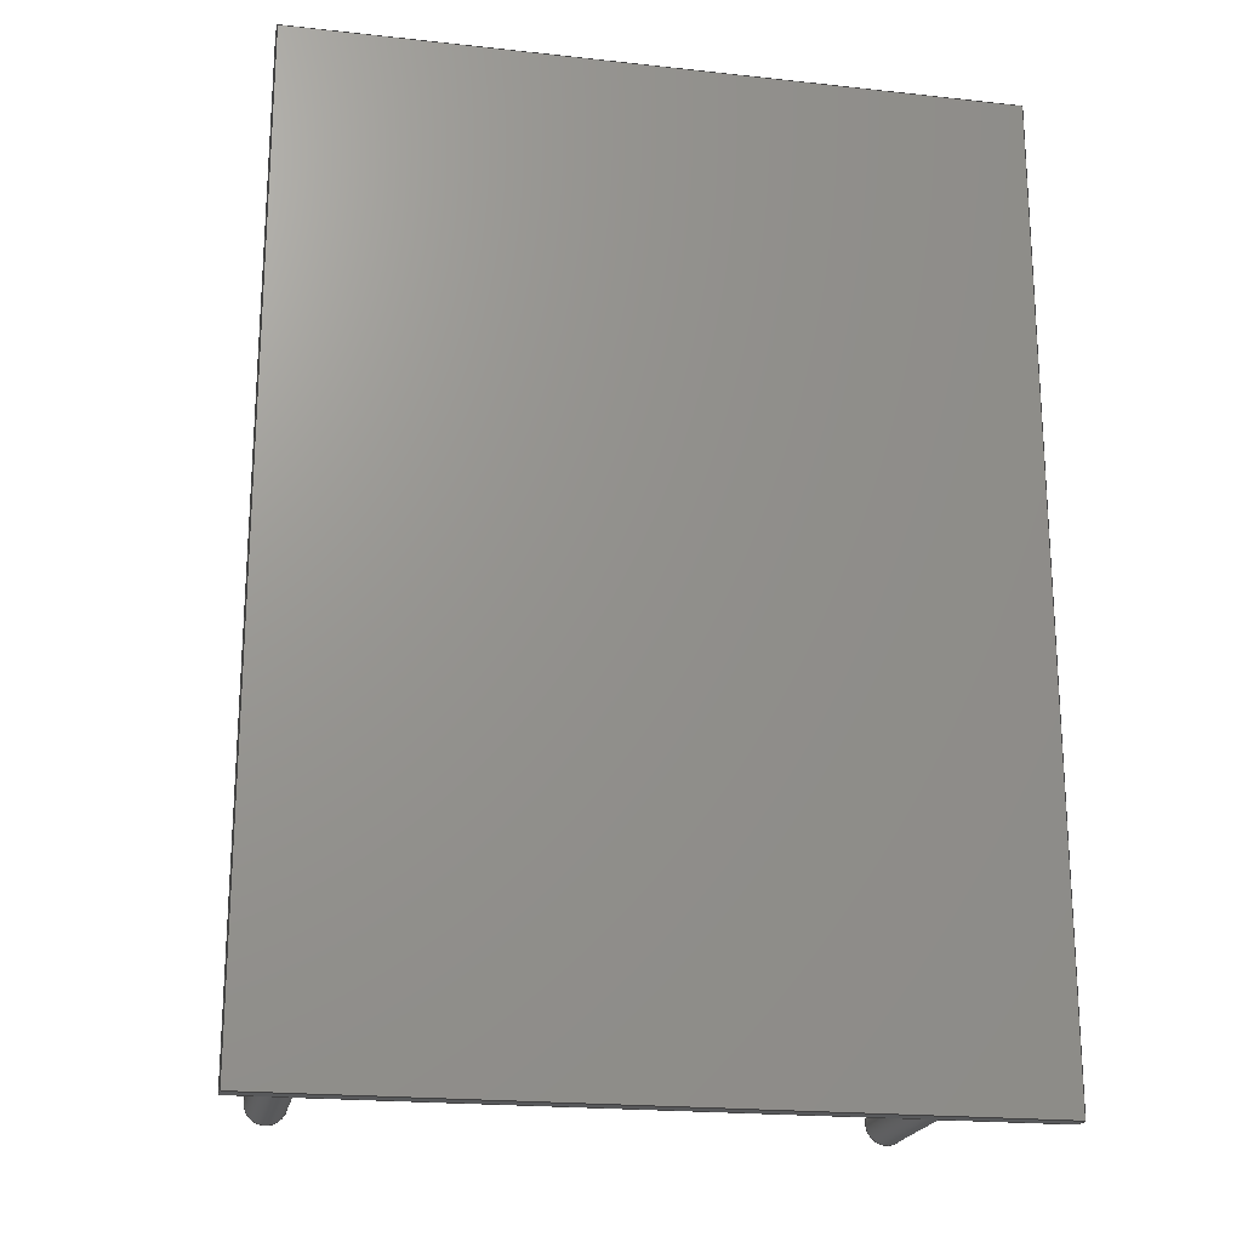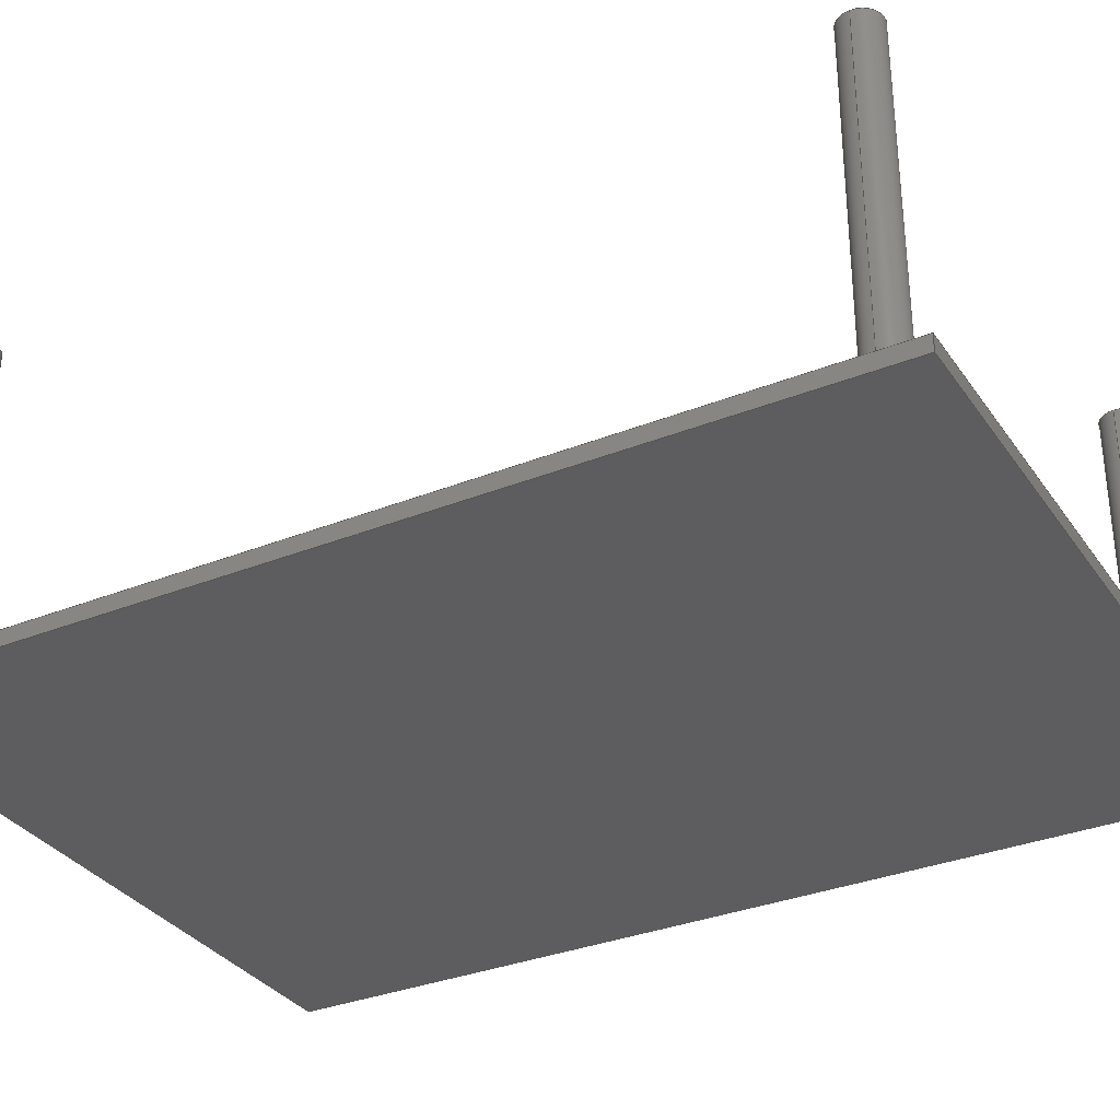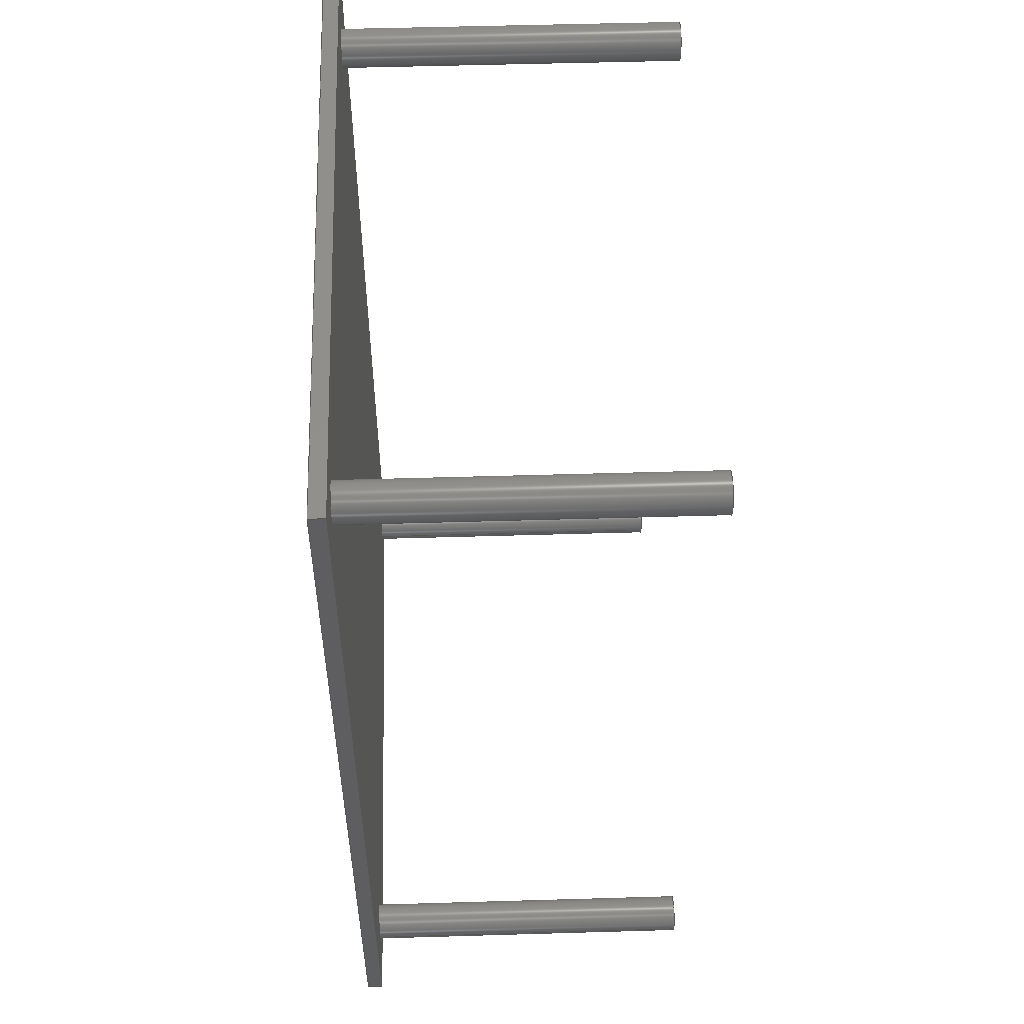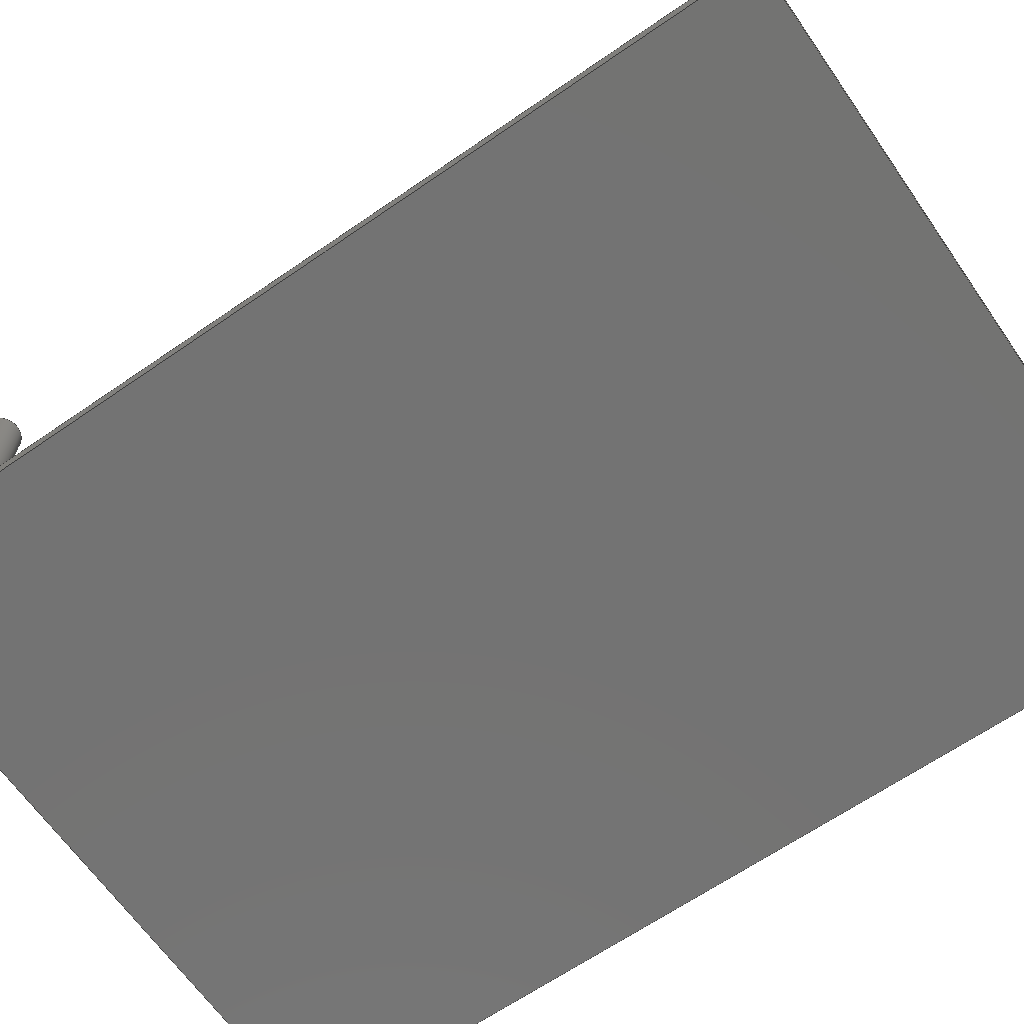
<metadata>
{"format":"step","ext":"step","renderer":"f3d","projection":"perspective","resolution":1024,"background":"white","views":[{"elev":-20.5,"azim":168.8,"up":"+Y"},{"elev":-32.8,"azim":119.0,"up":"+Z"},{"elev":53.9,"azim":-91.8,"up":"+Y"},{"elev":-65.3,"azim":124.8,"up":"+Z"}]}
</metadata>
<code>
ISO-10303-21;
DATA;
#1 = APPLICATION_PROTOCOL_DEFINITION('international standard',
  'automotive_design',2000,#2);
#2 = APPLICATION_CONTEXT(
  'core data for automotive mechanical design processes');
#3 = SHAPE_DEFINITION_REPRESENTATION(#4,#10);
#4 = PRODUCT_DEFINITION_SHAPE('','',#5);
#5 = PRODUCT_DEFINITION('design','',#6,#9);
#6 = PRODUCT_DEFINITION_FORMATION('','',#7);
#7 = PRODUCT('Body','Body','',(#8));
#8 = PRODUCT_CONTEXT('',#2,'mechanical');
#9 = PRODUCT_DEFINITION_CONTEXT('part definition',#2,'design');
#10 = ADVANCED_BREP_SHAPE_REPRESENTATION('',(#11,#15),#345);
#11 = AXIS2_PLACEMENT_3D('',#12,#13,#14);
#12 = CARTESIAN_POINT('',(0,0,0));
#13 = DIRECTION('',(0,0,1));
#14 = DIRECTION('',(1,0,-0));
#15 = MANIFOLD_SOLID_BREP('',#16);
#16 = CLOSED_SHELL('',(#17,#57,#88,#119,#136,#197,#209,#234,#259,#284,
    #309,#318,#327,#336));
#17 = ADVANCED_FACE('',(#18),#52,.T.);
#18 = FACE_BOUND('',#19,.T.);
#19 = EDGE_LOOP('',(#20,#30,#38,#46));
#20 = ORIENTED_EDGE('',*,*,#21,.T.);
#21 = EDGE_CURVE('',#22,#24,#26,.T.);
#22 = VERTEX_POINT('',#23);
#23 = CARTESIAN_POINT('',(-22,30,0));
#24 = VERTEX_POINT('',#25);
#25 = CARTESIAN_POINT('',(-22,30,1));
#26 = LINE('',#27,#28);
#27 = CARTESIAN_POINT('',(-22,30,0));
#28 = VECTOR('',#29,1);
#29 = DIRECTION('',(0,0,1));
#30 = ORIENTED_EDGE('',*,*,#31,.T.);
#31 = EDGE_CURVE('',#24,#32,#34,.T.);
#32 = VERTEX_POINT('',#33);
#33 = CARTESIAN_POINT('',(22,30,1));
#34 = LINE('',#35,#36);
#35 = CARTESIAN_POINT('',(-22,30,1));
#36 = VECTOR('',#37,1);
#37 = DIRECTION('',(1,0,0));
#38 = ORIENTED_EDGE('',*,*,#39,.F.);
#39 = EDGE_CURVE('',#40,#32,#42,.T.);
#40 = VERTEX_POINT('',#41);
#41 = CARTESIAN_POINT('',(22,30,0));
#42 = LINE('',#43,#44);
#43 = CARTESIAN_POINT('',(22,30,0));
#44 = VECTOR('',#45,1);
#45 = DIRECTION('',(0,0,1));
#46 = ORIENTED_EDGE('',*,*,#47,.F.);
#47 = EDGE_CURVE('',#22,#40,#48,.T.);
#48 = LINE('',#49,#50);
#49 = CARTESIAN_POINT('',(-22,30,0));
#50 = VECTOR('',#51,1);
#51 = DIRECTION('',(1,0,0));
#52 = PLANE('',#53);
#53 = AXIS2_PLACEMENT_3D('',#54,#55,#56);
#54 = CARTESIAN_POINT('',(-22,30,0));
#55 = DIRECTION('',(0,1,0));
#56 = DIRECTION('',(1,0,0));
#57 = ADVANCED_FACE('',(#58),#83,.T.);
#58 = FACE_BOUND('',#59,.T.);
#59 = EDGE_LOOP('',(#60,#70,#76,#77));
#60 = ORIENTED_EDGE('',*,*,#61,.T.);
#61 = EDGE_CURVE('',#62,#64,#66,.T.);
#62 = VERTEX_POINT('',#63);
#63 = CARTESIAN_POINT('',(-22,-30,0));
#64 = VERTEX_POINT('',#65);
#65 = CARTESIAN_POINT('',(-22,-30,1));
#66 = LINE('',#67,#68);
#67 = CARTESIAN_POINT('',(-22,-30,0));
#68 = VECTOR('',#69,1);
#69 = DIRECTION('',(0,0,1));
#70 = ORIENTED_EDGE('',*,*,#71,.T.);
#71 = EDGE_CURVE('',#64,#24,#72,.T.);
#72 = LINE('',#73,#74);
#73 = CARTESIAN_POINT('',(-22,-30,1));
#74 = VECTOR('',#75,1);
#75 = DIRECTION('',(0,1,0));
#76 = ORIENTED_EDGE('',*,*,#21,.F.);
#77 = ORIENTED_EDGE('',*,*,#78,.F.);
#78 = EDGE_CURVE('',#62,#22,#79,.T.);
#79 = LINE('',#80,#81);
#80 = CARTESIAN_POINT('',(-22,-30,0));
#81 = VECTOR('',#82,1);
#82 = DIRECTION('',(0,1,0));
#83 = PLANE('',#84);
#84 = AXIS2_PLACEMENT_3D('',#85,#86,#87);
#85 = CARTESIAN_POINT('',(-22,-30,0));
#86 = DIRECTION('',(-1,0,0));
#87 = DIRECTION('',(0,1,0));
#88 = ADVANCED_FACE('',(#89),#114,.T.);
#89 = FACE_BOUND('',#90,.T.);
#90 = EDGE_LOOP('',(#91,#92,#100,#108));
#91 = ORIENTED_EDGE('',*,*,#39,.T.);
#92 = ORIENTED_EDGE('',*,*,#93,.T.);
#93 = EDGE_CURVE('',#32,#94,#96,.T.);
#94 = VERTEX_POINT('',#95);
#95 = CARTESIAN_POINT('',(22,-30,1));
#96 = LINE('',#97,#98);
#97 = CARTESIAN_POINT('',(22,30,1));
#98 = VECTOR('',#99,1);
#99 = DIRECTION('',(0,-1,0));
#100 = ORIENTED_EDGE('',*,*,#101,.F.);
#101 = EDGE_CURVE('',#102,#94,#104,.T.);
#102 = VERTEX_POINT('',#103);
#103 = CARTESIAN_POINT('',(22,-30,0));
#104 = LINE('',#105,#106);
#105 = CARTESIAN_POINT('',(22,-30,0));
#106 = VECTOR('',#107,1);
#107 = DIRECTION('',(0,0,1));
#108 = ORIENTED_EDGE('',*,*,#109,.F.);
#109 = EDGE_CURVE('',#40,#102,#110,.T.);
#110 = LINE('',#111,#112);
#111 = CARTESIAN_POINT('',(22,30,0));
#112 = VECTOR('',#113,1);
#113 = DIRECTION('',(0,-1,0));
#114 = PLANE('',#115);
#115 = AXIS2_PLACEMENT_3D('',#116,#117,#118);
#116 = CARTESIAN_POINT('',(22,30,0));
#117 = DIRECTION('',(1,0,0));
#118 = DIRECTION('',(0,-1,0));
#119 = ADVANCED_FACE('',(#120),#131,.F.);
#120 = FACE_BOUND('',#121,.T.);
#121 = EDGE_LOOP('',(#122,#123,#124,#130));
#122 = ORIENTED_EDGE('',*,*,#47,.T.);
#123 = ORIENTED_EDGE('',*,*,#109,.T.);
#124 = ORIENTED_EDGE('',*,*,#125,.T.);
#125 = EDGE_CURVE('',#102,#62,#126,.T.);
#126 = LINE('',#127,#128);
#127 = CARTESIAN_POINT('',(22,-30,0));
#128 = VECTOR('',#129,1);
#129 = DIRECTION('',(-1,0,0));
#130 = ORIENTED_EDGE('',*,*,#78,.T.);
#131 = PLANE('',#132);
#132 = AXIS2_PLACEMENT_3D('',#133,#134,#135);
#133 = CARTESIAN_POINT('',(0,0,0));
#134 = DIRECTION('',(0,0,1));
#135 = DIRECTION('',(1,0,0));
#136 = ADVANCED_FACE('',(#137,#148,#159,#170,#181),#192,.T.);
#137 = FACE_BOUND('',#138,.T.);
#138 = EDGE_LOOP('',(#139,#140,#141,#147));
#139 = ORIENTED_EDGE('',*,*,#31,.F.);
#140 = ORIENTED_EDGE('',*,*,#71,.F.);
#141 = ORIENTED_EDGE('',*,*,#142,.F.);
#142 = EDGE_CURVE('',#94,#64,#143,.T.);
#143 = LINE('',#144,#145);
#144 = CARTESIAN_POINT('',(22,-30,1));
#145 = VECTOR('',#146,1);
#146 = DIRECTION('',(-1,0,0));
#147 = ORIENTED_EDGE('',*,*,#93,.F.);
#148 = FACE_BOUND('',#149,.T.);
#149 = EDGE_LOOP('',(#150));
#150 = ORIENTED_EDGE('',*,*,#151,.F.);
#151 = EDGE_CURVE('',#152,#152,#154,.T.);
#152 = VERTEX_POINT('',#153);
#153 = CARTESIAN_POINT('',(-19.62,-26.5,1));
#154 = CIRCLE('',#155,1.25);
#155 = AXIS2_PLACEMENT_3D('',#156,#157,#158);
#156 = CARTESIAN_POINT('',(-18.37,-26.5,1));
#157 = DIRECTION('',(0,0,1));
#158 = DIRECTION('',(-1,1.225e-16,0));
#159 = FACE_BOUND('',#160,.T.);
#160 = EDGE_LOOP('',(#161));
#161 = ORIENTED_EDGE('',*,*,#162,.F.);
#162 = EDGE_CURVE('',#163,#163,#165,.T.);
#163 = VERTEX_POINT('',#164);
#164 = CARTESIAN_POINT('',(17.12,-26.5,1));
#165 = CIRCLE('',#166,1.25);
#166 = AXIS2_PLACEMENT_3D('',#167,#168,#169);
#167 = CARTESIAN_POINT('',(18.37,-26.5,1));
#168 = DIRECTION('',(0,0,1));
#169 = DIRECTION('',(-1,1.225e-16,0));
#170 = FACE_BOUND('',#171,.T.);
#171 = EDGE_LOOP('',(#172));
#172 = ORIENTED_EDGE('',*,*,#173,.F.);
#173 = EDGE_CURVE('',#174,#174,#176,.T.);
#174 = VERTEX_POINT('',#175);
#175 = CARTESIAN_POINT('',(-17.12,26.5,1));
#176 = CIRCLE('',#177,1.25);
#177 = AXIS2_PLACEMENT_3D('',#178,#179,#180);
#178 = CARTESIAN_POINT('',(-18.37,26.5,1));
#179 = DIRECTION('',(0,0,1));
#180 = DIRECTION('',(1,0,0));
#181 = FACE_BOUND('',#182,.T.);
#182 = EDGE_LOOP('',(#183));
#183 = ORIENTED_EDGE('',*,*,#184,.F.);
#184 = EDGE_CURVE('',#185,#185,#187,.T.);
#185 = VERTEX_POINT('',#186);
#186 = CARTESIAN_POINT('',(19.62,26.5,1));
#187 = CIRCLE('',#188,1.25);
#188 = AXIS2_PLACEMENT_3D('',#189,#190,#191);
#189 = CARTESIAN_POINT('',(18.37,26.5,1));
#190 = DIRECTION('',(0,0,1));
#191 = DIRECTION('',(1,0,0));
#192 = PLANE('',#193);
#193 = AXIS2_PLACEMENT_3D('',#194,#195,#196);
#194 = CARTESIAN_POINT('',(0,0,1));
#195 = DIRECTION('',(0,0,1));
#196 = DIRECTION('',(1,0,0));
#197 = ADVANCED_FACE('',(#198),#204,.T.);
#198 = FACE_BOUND('',#199,.T.);
#199 = EDGE_LOOP('',(#200,#201,#202,#203));
#200 = ORIENTED_EDGE('',*,*,#101,.T.);
#201 = ORIENTED_EDGE('',*,*,#142,.T.);
#202 = ORIENTED_EDGE('',*,*,#61,.F.);
#203 = ORIENTED_EDGE('',*,*,#125,.F.);
#204 = PLANE('',#205);
#205 = AXIS2_PLACEMENT_3D('',#206,#207,#208);
#206 = CARTESIAN_POINT('',(22,-30,0));
#207 = DIRECTION('',(0,-1,0));
#208 = DIRECTION('',(-1,0,0));
#209 = ADVANCED_FACE('',(#210),#229,.T.);
#210 = FACE_BOUND('',#211,.F.);
#211 = EDGE_LOOP('',(#212,#220,#227,#228));
#212 = ORIENTED_EDGE('',*,*,#213,.T.);
#213 = EDGE_CURVE('',#152,#214,#216,.T.);
#214 = VERTEX_POINT('',#215);
#215 = CARTESIAN_POINT('',(-19.62,-26.5,23));
#216 = LINE('',#217,#218);
#217 = CARTESIAN_POINT('',(-19.62,-26.5,1));
#218 = VECTOR('',#219,1);
#219 = DIRECTION('',(0,0,1));
#220 = ORIENTED_EDGE('',*,*,#221,.T.);
#221 = EDGE_CURVE('',#214,#214,#222,.T.);
#222 = CIRCLE('',#223,1.25);
#223 = AXIS2_PLACEMENT_3D('',#224,#225,#226);
#224 = CARTESIAN_POINT('',(-18.37,-26.5,23));
#225 = DIRECTION('',(0,0,1));
#226 = DIRECTION('',(-1,1.225e-16,0));
#227 = ORIENTED_EDGE('',*,*,#213,.F.);
#228 = ORIENTED_EDGE('',*,*,#151,.F.);
#229 = CYLINDRICAL_SURFACE('',#230,1.25);
#230 = AXIS2_PLACEMENT_3D('',#231,#232,#233);
#231 = CARTESIAN_POINT('',(-18.37,-26.5,1));
#232 = DIRECTION('',(0,0,-1));
#233 = DIRECTION('',(-1,1.225e-16,0));
#234 = ADVANCED_FACE('',(#235),#254,.T.);
#235 = FACE_BOUND('',#236,.F.);
#236 = EDGE_LOOP('',(#237,#245,#252,#253));
#237 = ORIENTED_EDGE('',*,*,#238,.T.);
#238 = EDGE_CURVE('',#163,#239,#241,.T.);
#239 = VERTEX_POINT('',#240);
#240 = CARTESIAN_POINT('',(17.12,-26.5,23));
#241 = LINE('',#242,#243);
#242 = CARTESIAN_POINT('',(17.12,-26.5,1));
#243 = VECTOR('',#244,1);
#244 = DIRECTION('',(0,0,1));
#245 = ORIENTED_EDGE('',*,*,#246,.T.);
#246 = EDGE_CURVE('',#239,#239,#247,.T.);
#247 = CIRCLE('',#248,1.25);
#248 = AXIS2_PLACEMENT_3D('',#249,#250,#251);
#249 = CARTESIAN_POINT('',(18.37,-26.5,23));
#250 = DIRECTION('',(0,0,1));
#251 = DIRECTION('',(-1,1.225e-16,0));
#252 = ORIENTED_EDGE('',*,*,#238,.F.);
#253 = ORIENTED_EDGE('',*,*,#162,.F.);
#254 = CYLINDRICAL_SURFACE('',#255,1.25);
#255 = AXIS2_PLACEMENT_3D('',#256,#257,#258);
#256 = CARTESIAN_POINT('',(18.37,-26.5,1));
#257 = DIRECTION('',(0,0,-1));
#258 = DIRECTION('',(-1,1.225e-16,0));
#259 = ADVANCED_FACE('',(#260),#279,.T.);
#260 = FACE_BOUND('',#261,.F.);
#261 = EDGE_LOOP('',(#262,#270,#277,#278));
#262 = ORIENTED_EDGE('',*,*,#263,.T.);
#263 = EDGE_CURVE('',#174,#264,#266,.T.);
#264 = VERTEX_POINT('',#265);
#265 = CARTESIAN_POINT('',(-17.12,26.5,23));
#266 = LINE('',#267,#268);
#267 = CARTESIAN_POINT('',(-17.12,26.5,1));
#268 = VECTOR('',#269,1);
#269 = DIRECTION('',(0,0,1));
#270 = ORIENTED_EDGE('',*,*,#271,.T.);
#271 = EDGE_CURVE('',#264,#264,#272,.T.);
#272 = CIRCLE('',#273,1.25);
#273 = AXIS2_PLACEMENT_3D('',#274,#275,#276);
#274 = CARTESIAN_POINT('',(-18.37,26.5,23));
#275 = DIRECTION('',(0,0,1));
#276 = DIRECTION('',(1,0,0));
#277 = ORIENTED_EDGE('',*,*,#263,.F.);
#278 = ORIENTED_EDGE('',*,*,#173,.F.);
#279 = CYLINDRICAL_SURFACE('',#280,1.25);
#280 = AXIS2_PLACEMENT_3D('',#281,#282,#283);
#281 = CARTESIAN_POINT('',(-18.37,26.5,1));
#282 = DIRECTION('',(-0,-0,-1));
#283 = DIRECTION('',(1,0,0));
#284 = ADVANCED_FACE('',(#285),#304,.T.);
#285 = FACE_BOUND('',#286,.F.);
#286 = EDGE_LOOP('',(#287,#295,#302,#303));
#287 = ORIENTED_EDGE('',*,*,#288,.T.);
#288 = EDGE_CURVE('',#185,#289,#291,.T.);
#289 = VERTEX_POINT('',#290);
#290 = CARTESIAN_POINT('',(19.62,26.5,23));
#291 = LINE('',#292,#293);
#292 = CARTESIAN_POINT('',(19.62,26.5,1));
#293 = VECTOR('',#294,1);
#294 = DIRECTION('',(0,0,1));
#295 = ORIENTED_EDGE('',*,*,#296,.T.);
#296 = EDGE_CURVE('',#289,#289,#297,.T.);
#297 = CIRCLE('',#298,1.25);
#298 = AXIS2_PLACEMENT_3D('',#299,#300,#301);
#299 = CARTESIAN_POINT('',(18.37,26.5,23));
#300 = DIRECTION('',(0,0,1));
#301 = DIRECTION('',(1,0,0));
#302 = ORIENTED_EDGE('',*,*,#288,.F.);
#303 = ORIENTED_EDGE('',*,*,#184,.F.);
#304 = CYLINDRICAL_SURFACE('',#305,1.25);
#305 = AXIS2_PLACEMENT_3D('',#306,#307,#308);
#306 = CARTESIAN_POINT('',(18.37,26.5,1));
#307 = DIRECTION('',(-0,-0,-1));
#308 = DIRECTION('',(1,0,0));
#309 = ADVANCED_FACE('',(#310),#313,.T.);
#310 = FACE_BOUND('',#311,.T.);
#311 = EDGE_LOOP('',(#312));
#312 = ORIENTED_EDGE('',*,*,#221,.T.);
#313 = PLANE('',#314);
#314 = AXIS2_PLACEMENT_3D('',#315,#316,#317);
#315 = CARTESIAN_POINT('',(-18.37,-26.5,23));
#316 = DIRECTION('',(0,0,1));
#317 = DIRECTION('',(-1,1.225e-16,0));
#318 = ADVANCED_FACE('',(#319),#322,.T.);
#319 = FACE_BOUND('',#320,.T.);
#320 = EDGE_LOOP('',(#321));
#321 = ORIENTED_EDGE('',*,*,#246,.T.);
#322 = PLANE('',#323);
#323 = AXIS2_PLACEMENT_3D('',#324,#325,#326);
#324 = CARTESIAN_POINT('',(18.37,-26.5,23));
#325 = DIRECTION('',(0,0,1));
#326 = DIRECTION('',(-1,1.225e-16,0));
#327 = ADVANCED_FACE('',(#328),#331,.T.);
#328 = FACE_BOUND('',#329,.T.);
#329 = EDGE_LOOP('',(#330));
#330 = ORIENTED_EDGE('',*,*,#271,.T.);
#331 = PLANE('',#332);
#332 = AXIS2_PLACEMENT_3D('',#333,#334,#335);
#333 = CARTESIAN_POINT('',(-18.37,26.5,23));
#334 = DIRECTION('',(0,0,1));
#335 = DIRECTION('',(1,0,0));
#336 = ADVANCED_FACE('',(#337),#340,.T.);
#337 = FACE_BOUND('',#338,.T.);
#338 = EDGE_LOOP('',(#339));
#339 = ORIENTED_EDGE('',*,*,#296,.T.);
#340 = PLANE('',#341);
#341 = AXIS2_PLACEMENT_3D('',#342,#343,#344);
#342 = CARTESIAN_POINT('',(18.37,26.5,23));
#343 = DIRECTION('',(0,0,1));
#344 = DIRECTION('',(1,0,0));
#345 = ( GEOMETRIC_REPRESENTATION_CONTEXT(3) 
GLOBAL_UNCERTAINTY_ASSIGNED_CONTEXT((#349)) GLOBAL_UNIT_ASSIGNED_CONTEXT
((#346,#347,#348)) REPRESENTATION_CONTEXT('Context #1',
  '3D Context with UNIT and UNCERTAINTY') );
#346 = ( LENGTH_UNIT() NAMED_UNIT(*) SI_UNIT(.MILLI.,.METRE.) );
#347 = ( NAMED_UNIT(*) PLANE_ANGLE_UNIT() SI_UNIT($,.RADIAN.) );
#348 = ( NAMED_UNIT(*) SI_UNIT($,.STERADIAN.) SOLID_ANGLE_UNIT() );
#349 = UNCERTAINTY_MEASURE_WITH_UNIT(LENGTH_MEASURE(1e-07),#346,
  'distance_accuracy_value','confusion accuracy');
#350 = PRODUCT_RELATED_PRODUCT_CATEGORY('part',$,(#7));
#351 = MECHANICAL_DESIGN_GEOMETRIC_PRESENTATION_REPRESENTATION('',(#352)
  ,#345);
#352 = STYLED_ITEM('color',(#353),#15);
#353 = PRESENTATION_STYLE_ASSIGNMENT((#354,#360));
#354 = SURFACE_STYLE_USAGE(.BOTH.,#355);
#355 = SURFACE_SIDE_STYLE('',(#356));
#356 = SURFACE_STYLE_FILL_AREA(#357);
#357 = FILL_AREA_STYLE('',(#358));
#358 = FILL_AREA_STYLE_COLOUR('',#359);
#359 = COLOUR_RGB('',0.8,0.8,0.8);
#360 = CURVE_STYLE('',#361,POSITIVE_LENGTH_MEASURE(0.1),#362);
#361 = DRAUGHTING_PRE_DEFINED_CURVE_FONT('continuous');
#362 = COLOUR_RGB('',0.09804,0.09804,
  0.09804);
ENDSEC;
END-ISO-10303-21;

</code>
